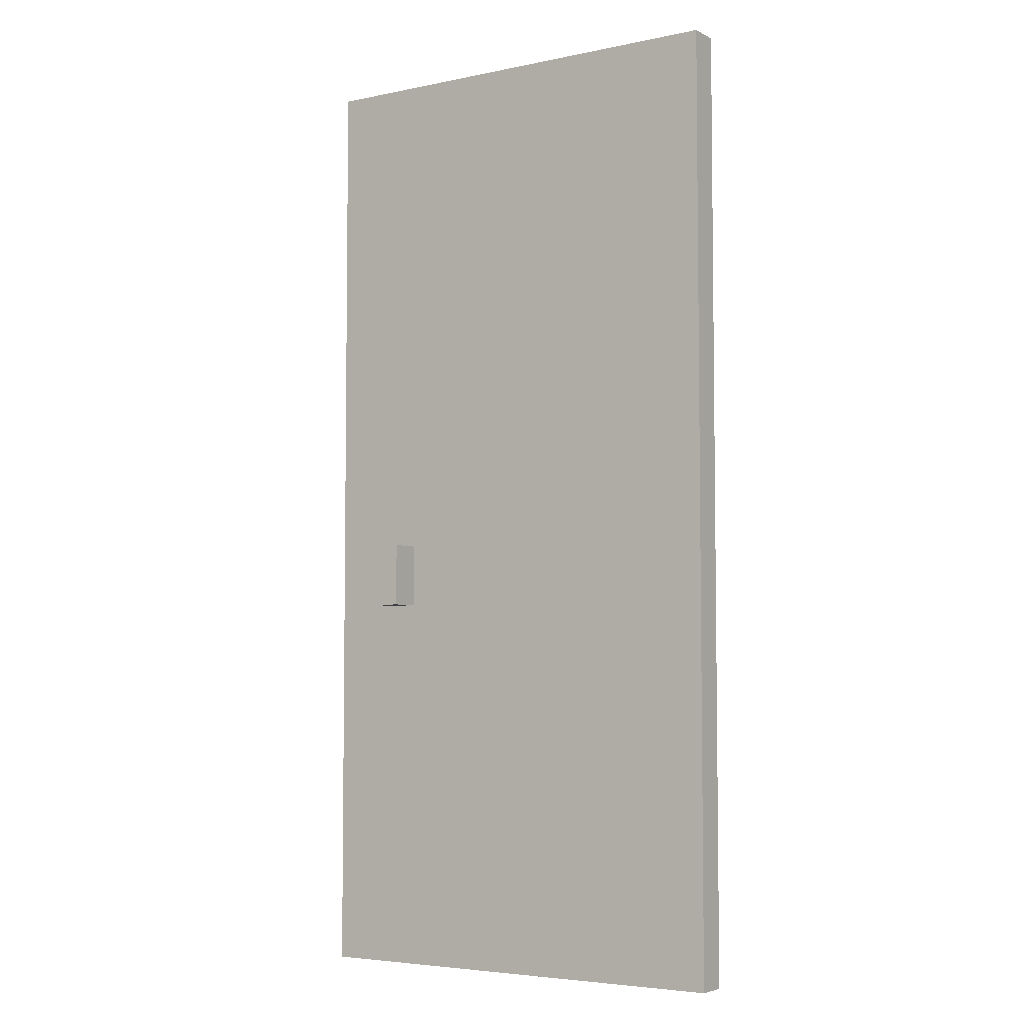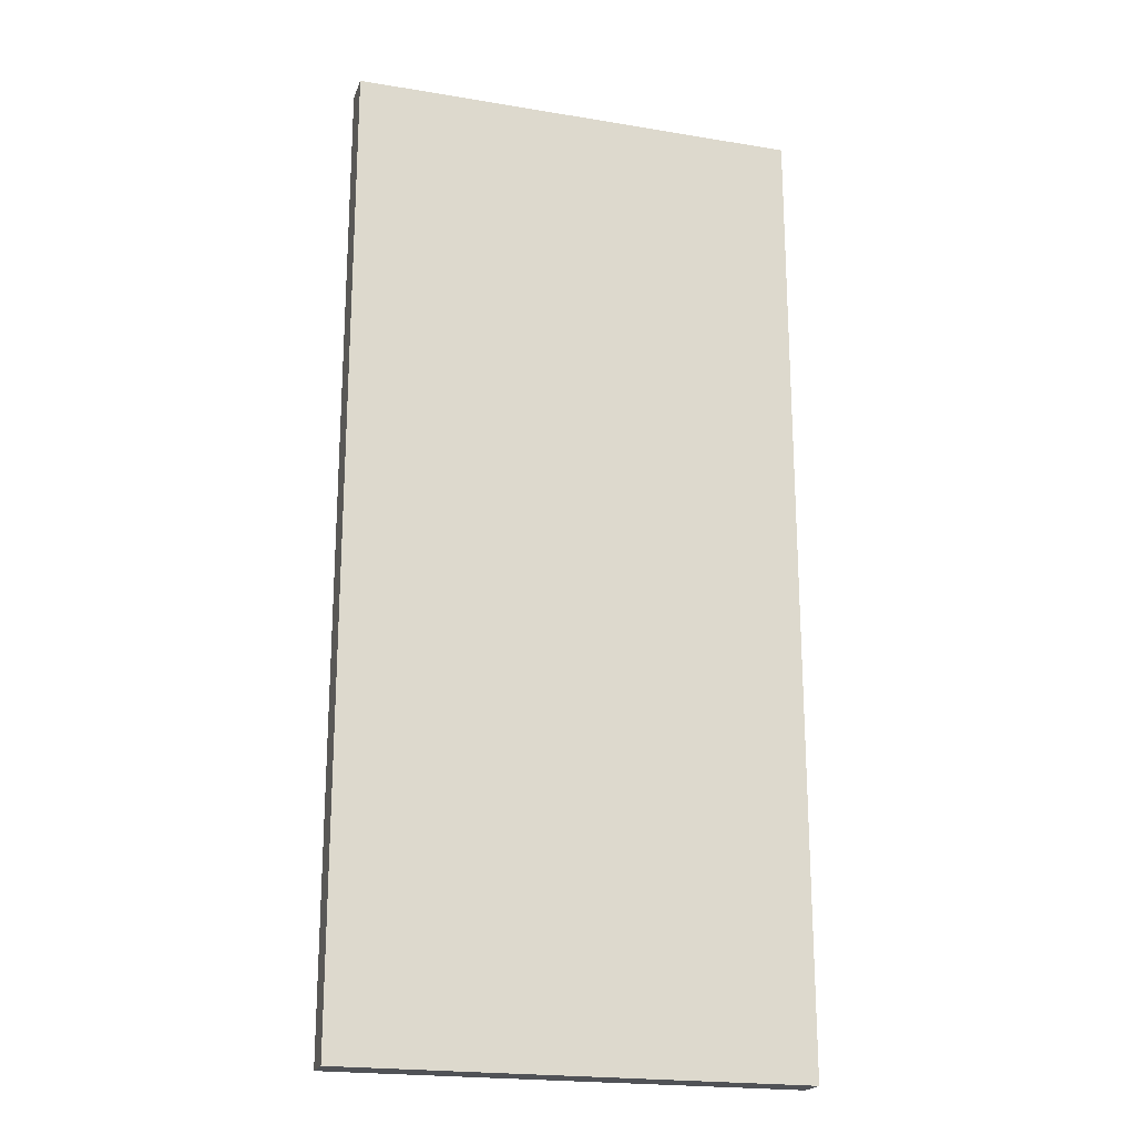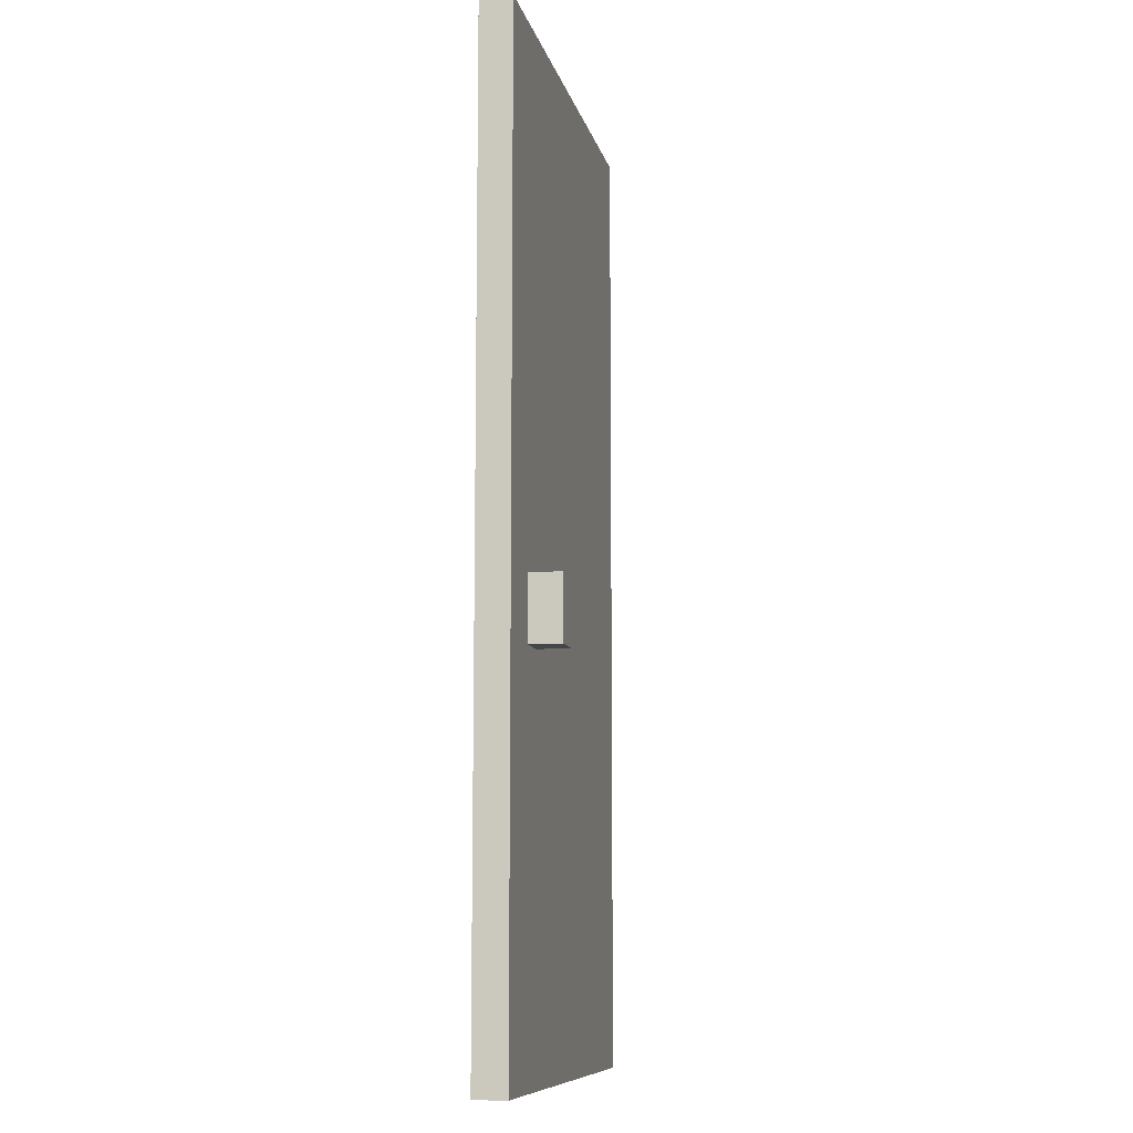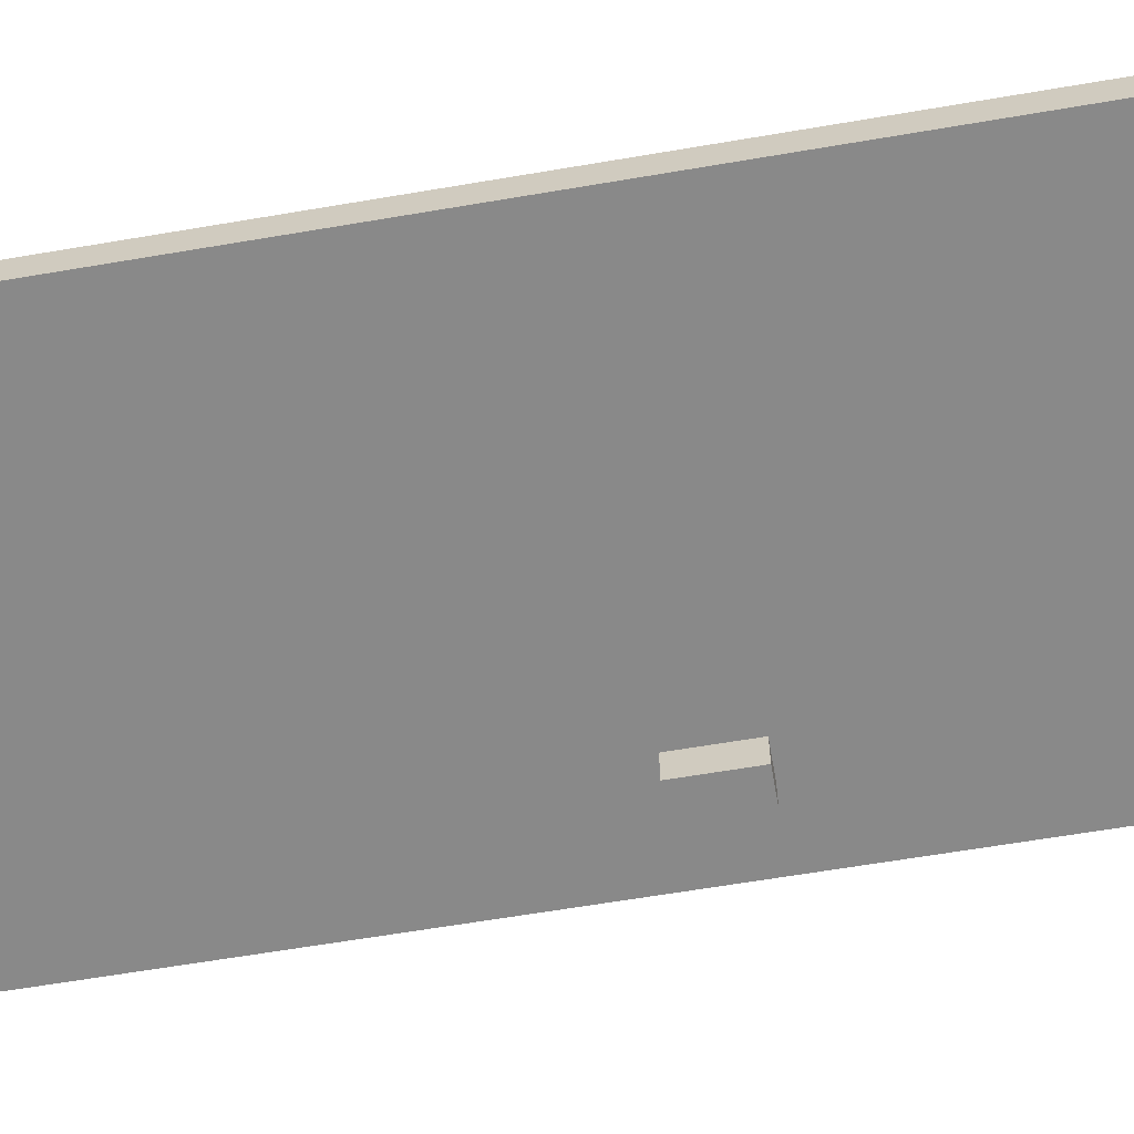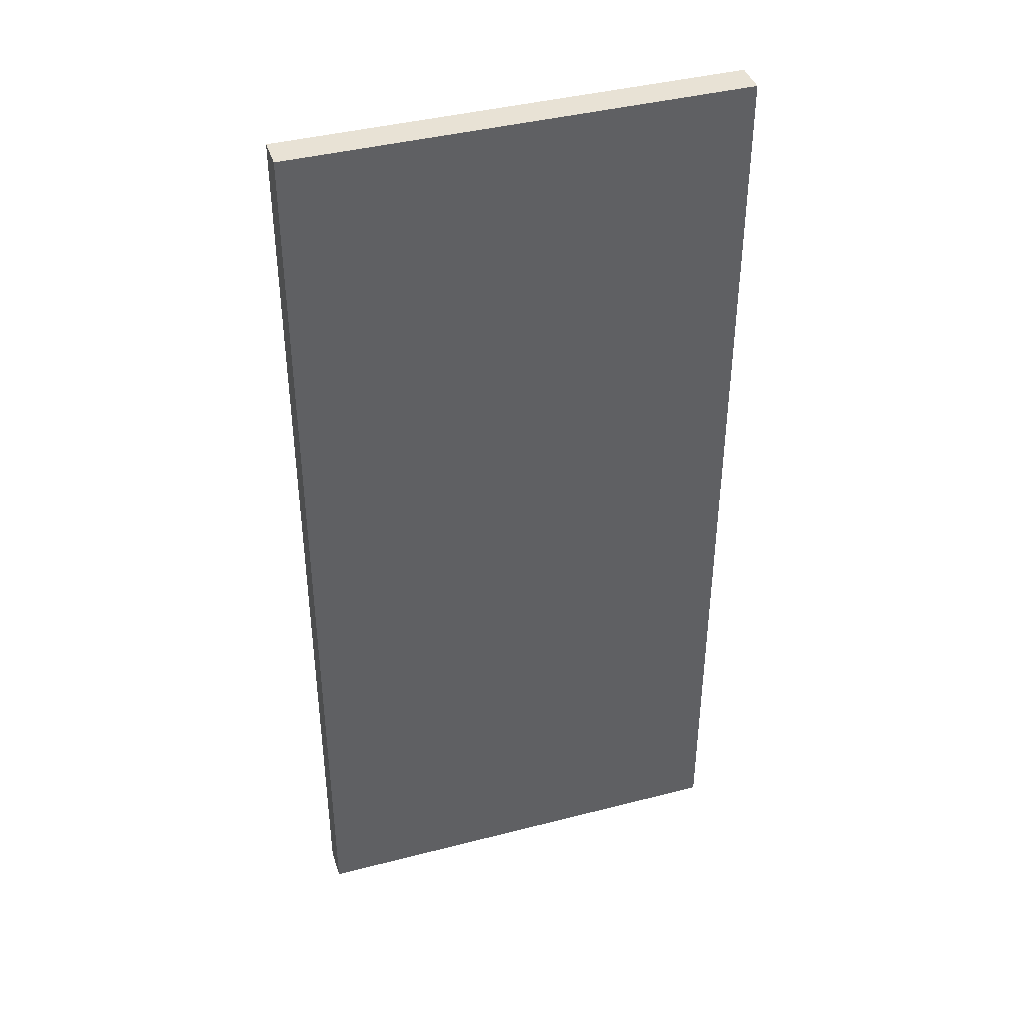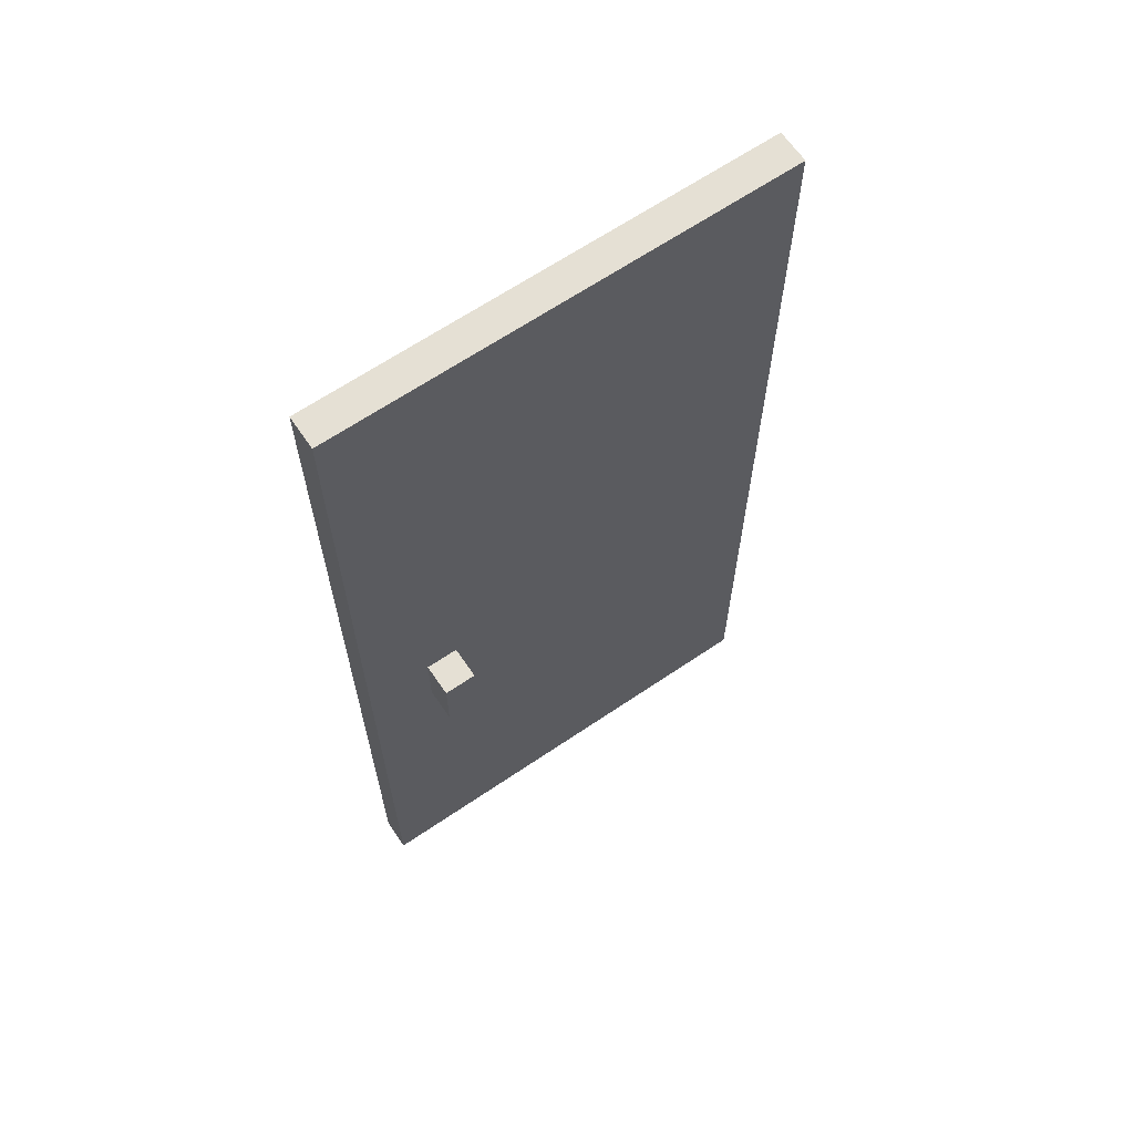
<metadata>
{"format":"obj","ext":"obj","renderer":"f3d","projection":"perspective","resolution":1024,"background":"white","views":[{"elev":-4.8,"azim":-146.5,"up":"+Y"},{"elev":-20.8,"azim":-16.7,"up":"+Y"},{"elev":-9.7,"azim":102.2,"up":"+Y"},{"elev":-63.0,"azim":-80.2,"up":"+Z"},{"elev":40.8,"azim":-17.5,"up":"+Y"},{"elev":65.3,"azim":145.7,"up":"+Y"}]}
</metadata>
<code>
o locker_large_door_right
v 0.9375 1.938 0.0625
v 0.0625 0.0625 0.0625
v 0.0625 0.0625 0.125
v 0.0625 1.938 0.125
v 0.0625 1.938 0.0625
v 0.9375 0.0625 0.125
v 0.9375 0.0625 0.0625
v 0.9375 1.938 0.125
v 0.8125 0.8125 0
v 0.75 0.8125 0.0625
v 0.75 0.9375 0.0625
v 0.8125 0.8125 0.0625
v 0.8125 0.9375 0
v 0.8125 0.9375 0.0625
v 0.75 0.9375 0
v 0.75 0.8125 0
f 2 1 7
f 2 4 5
f 6 4 3
f 4 1 5
f 6 2 7
f 7 8 6
f 16 13 9
f 10 15 16
f 9 14 12
f 13 11 14
f 16 12 10
f 2 5 1
f 2 3 4
f 6 8 4
f 4 8 1
f 6 3 2
f 7 1 8
f 16 15 13
f 10 11 15
f 9 13 14
f 13 15 11
f 16 9 12

</code>
